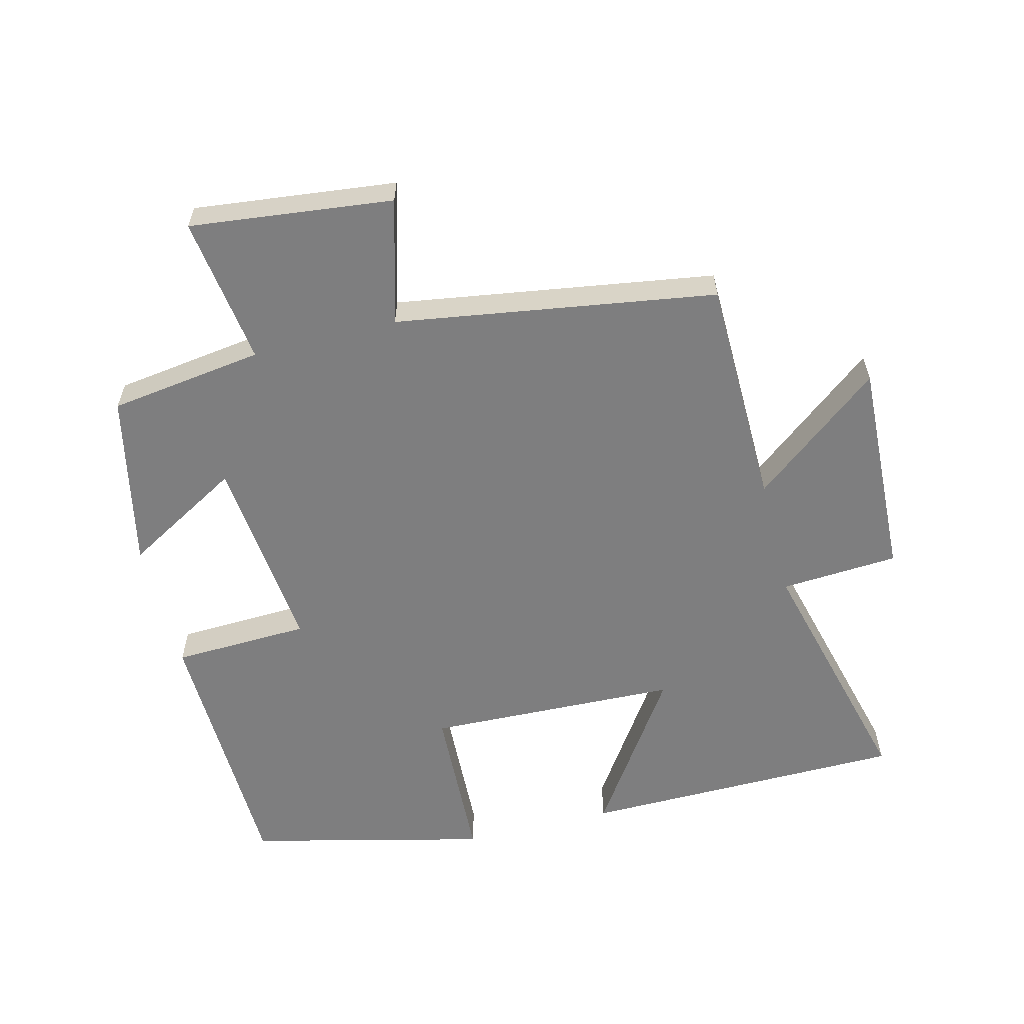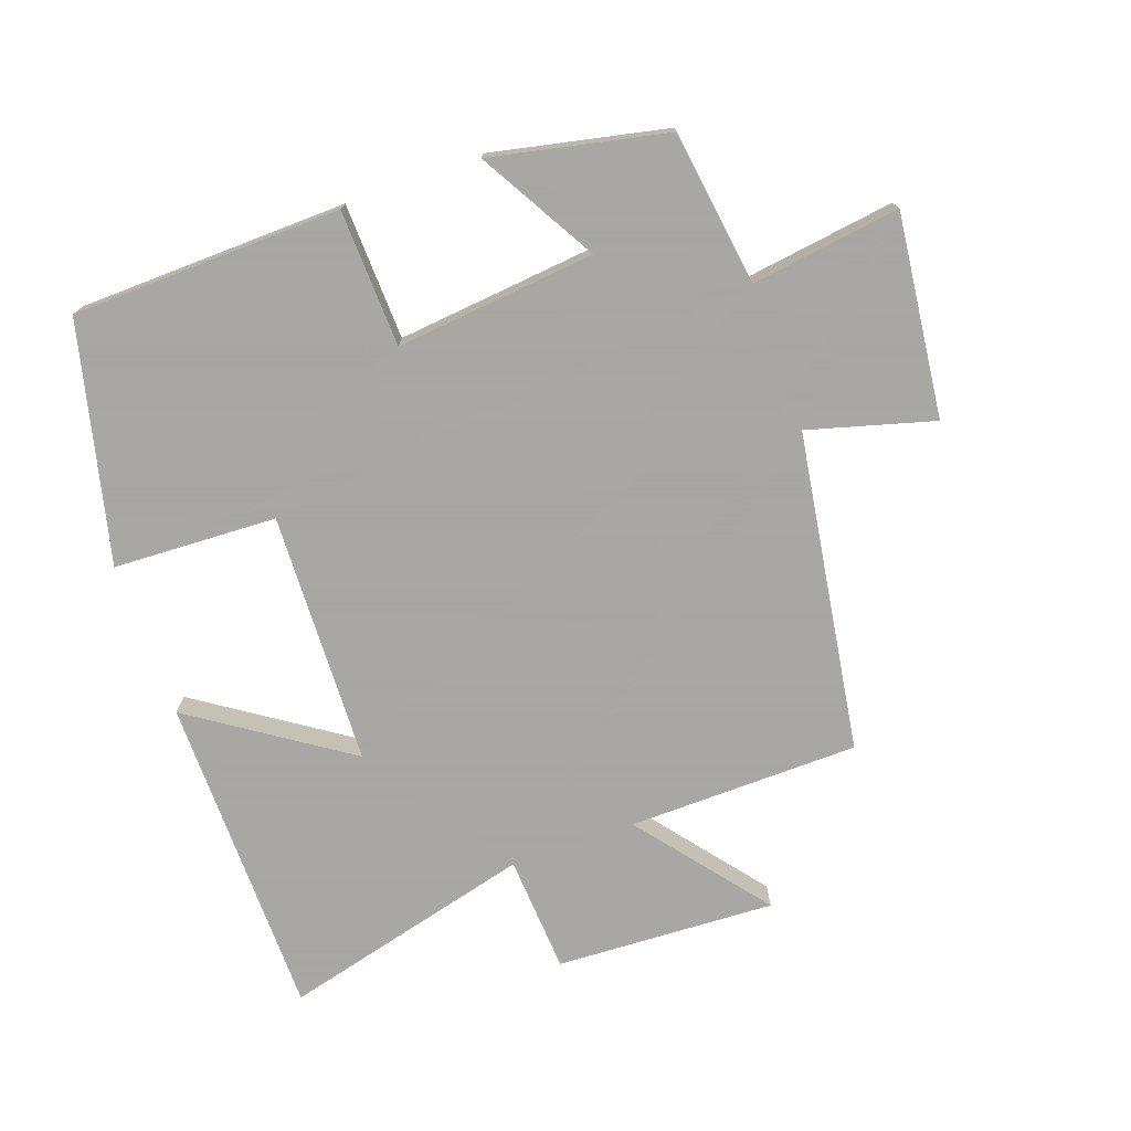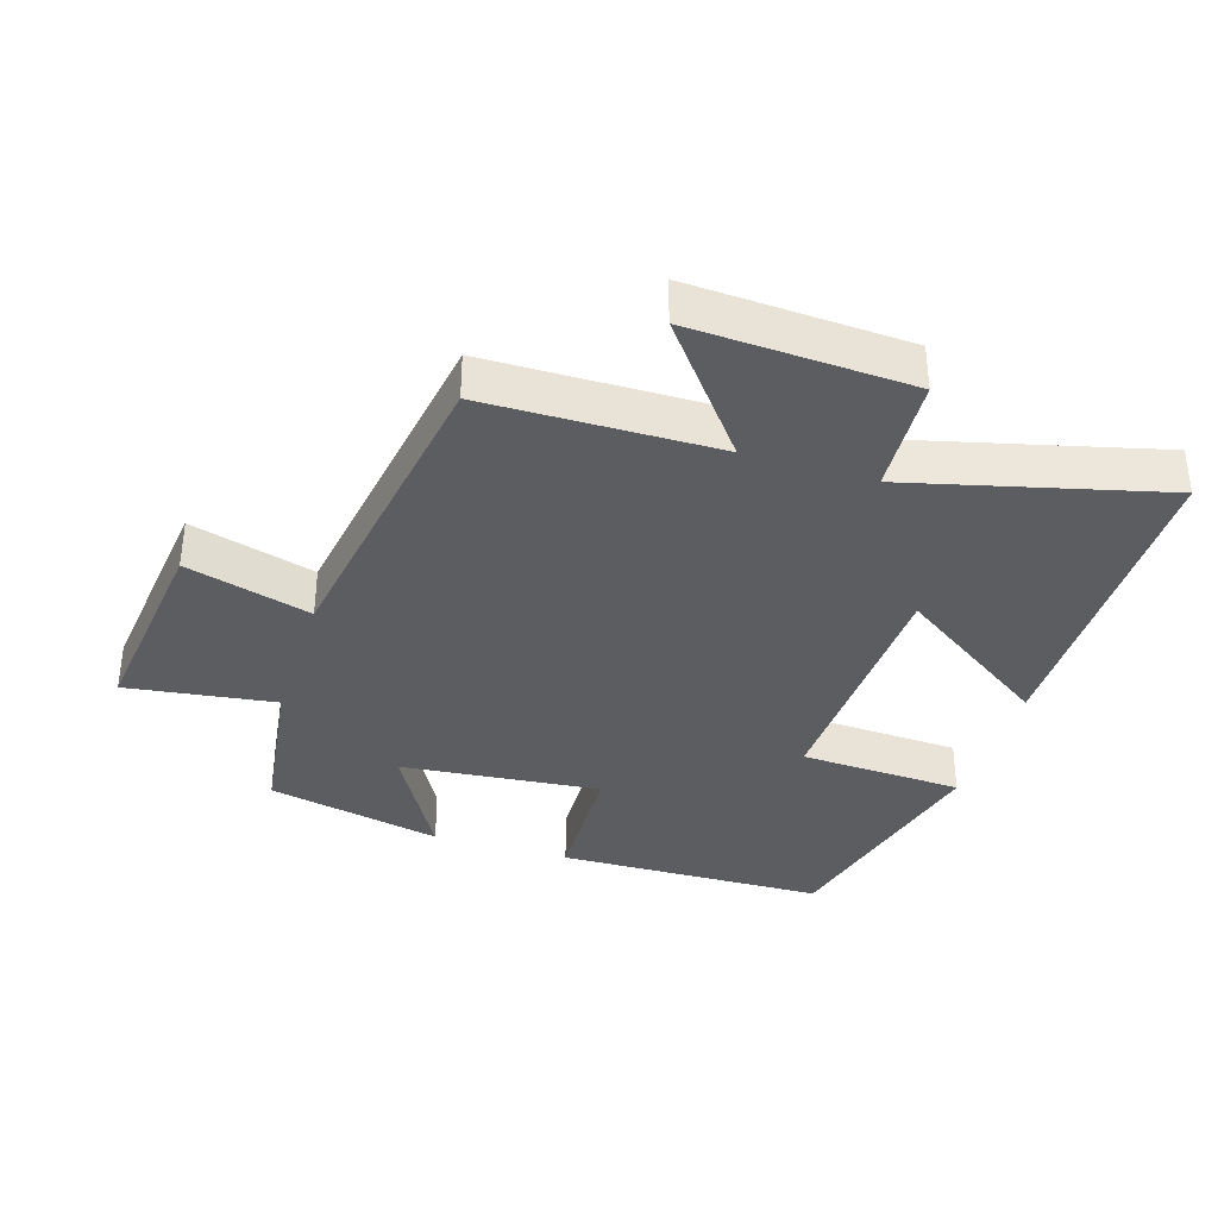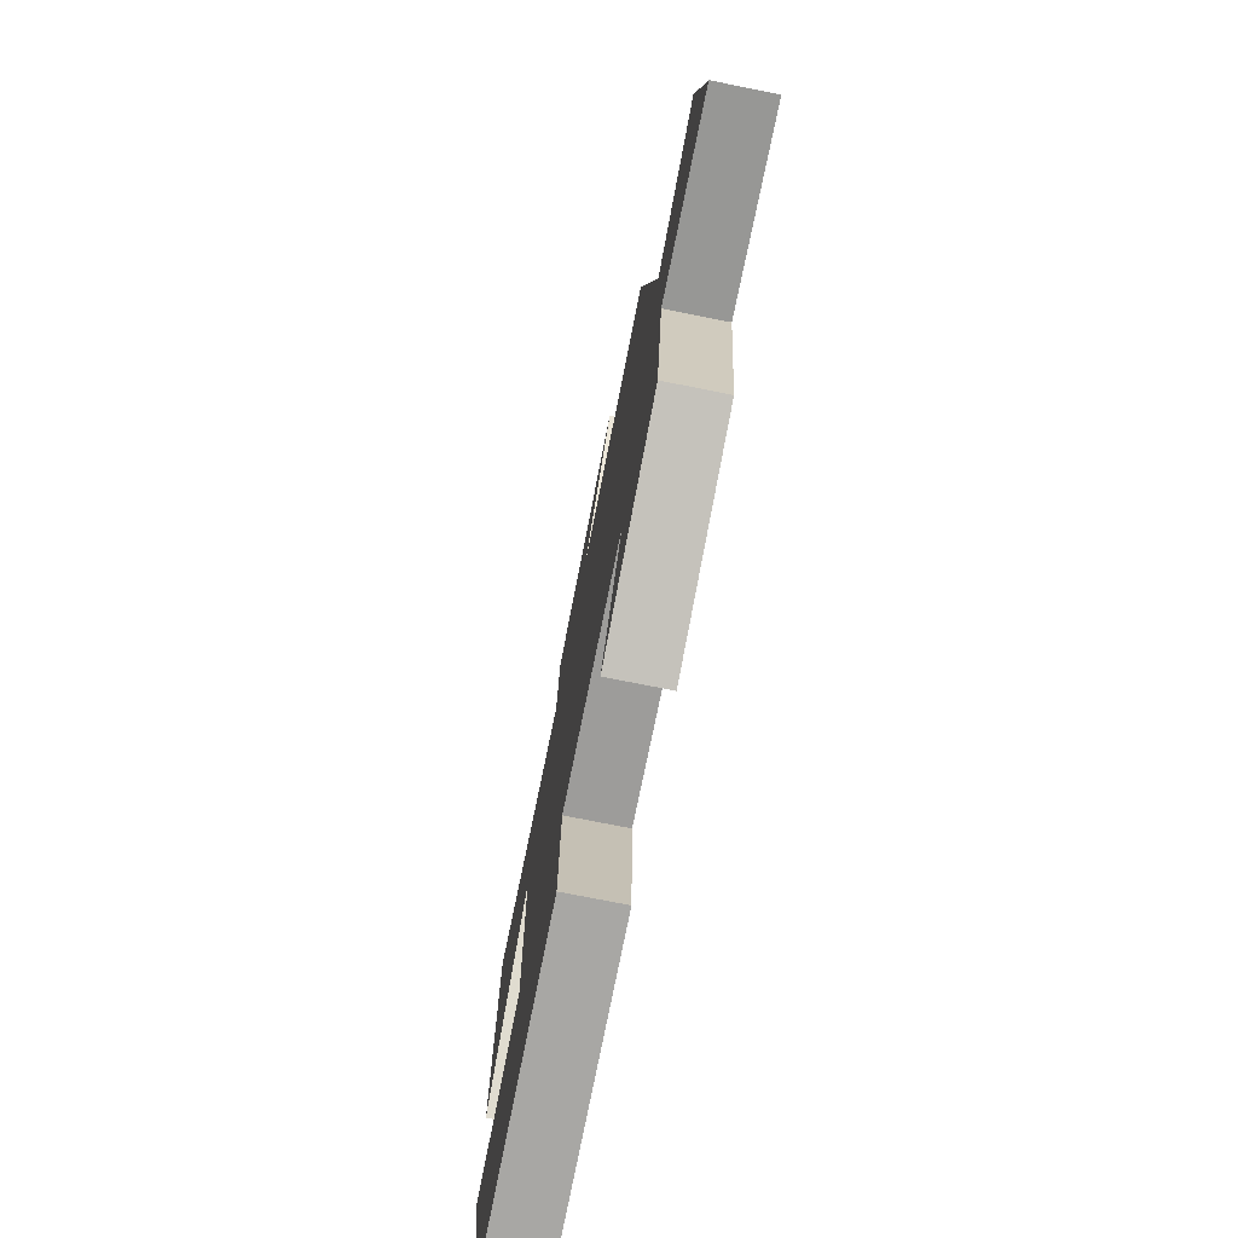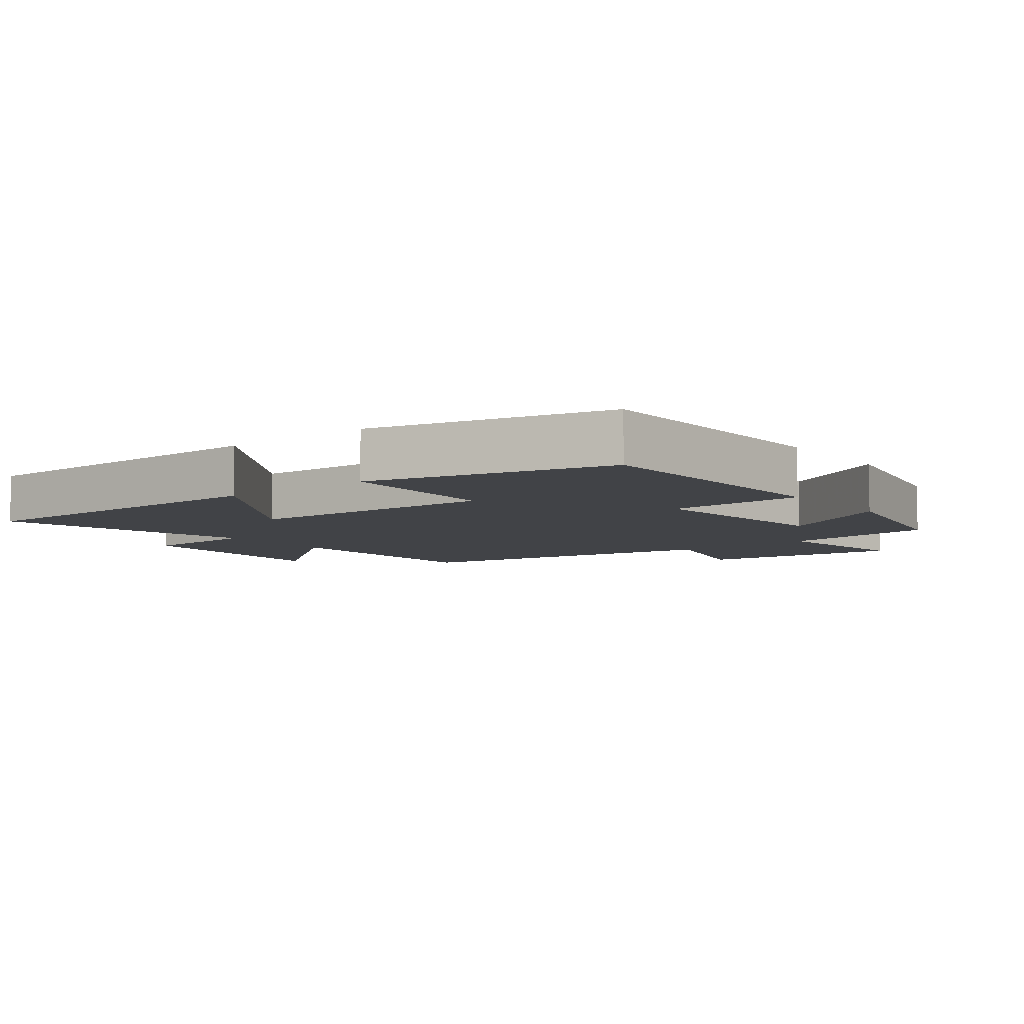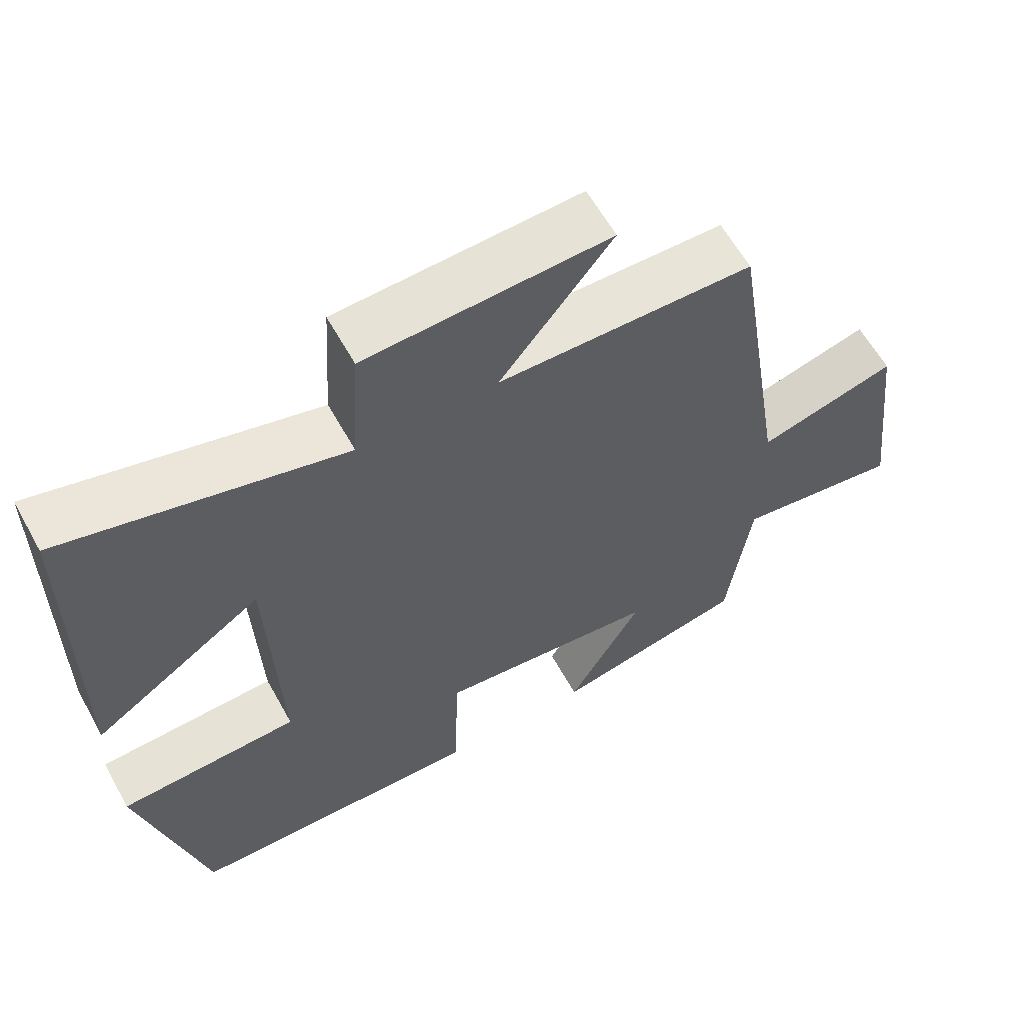
<metadata>
{"format":"obj","ext":"obj","renderer":"f3d","projection":"perspective","resolution":1024,"background":"white","views":[{"elev":-59.4,"azim":-75.7,"up":"+Y"},{"elev":-74.4,"azim":-160.3,"up":"+Y"},{"elev":-36.2,"azim":-17.5,"up":"+Y"},{"elev":-76.0,"azim":-101.2,"up":"+Z"},{"elev":-6.9,"azim":128.1,"up":"+Y"},{"elev":61.0,"azim":151.0,"up":"+Z"}]}
</metadata>
<code>
v -0.468 0.07 -0.443
v -0.5 0.07 -0.209
v -0.725 0.07 -0.24
v -0.689 0.07 0.066
v -0.5 0.07 0.013
v -0.424 0.07 0.495
v -0.075 0.07 0.5
v -0.228 0.07 0.694
v 0.104 0.07 0.678
v 0.115 0.07 0.5
v 0.496 0.07 0.597
v 0.5 0.07 0.106
v 0.267 0.07 0.263
v 0.253 0.07 -0.119
v 0.5 0.07 -0.13
v 0.412 0.07 -0.49
v 0.005 0.07 -0.5
v -0.002 0.07 -0.293
v -0.304 0.07 -0.323
v -0.203 0.07 -0.5
v -0.468 0 -0.443
v -0.5 0 -0.209
v -0.725 0 -0.24
v -0.689 0 0.066
v -0.5 0 0.013
v -0.424 0 0.495
v -0.075 0 0.5
v -0.228 0 0.694
v 0.104 0 0.678
v 0.115 0 0.5
v 0.496 0 0.597
v 0.5 0 0.106
v 0.267 0 0.263
v 0.253 0 -0.119
v 0.5 0 -0.13
v 0.412 0 -0.49
v 0.005 0 -0.5
v -0.002 0 -0.293
v -0.304 0 -0.323
v -0.203 0 -0.5
f 19 20 1 2
f 18 19 2
f 15 16 17 18
f 14 15 18 2
f 13 14 2
f 10 11 12 13
f 10 13 2 3
f 7 8 9 10
f 5 6 7 10
f 5 10 3
f 3 4 5
f 22 21 40 39
f 22 39 38
f 38 37 36 35
f 22 38 35 34
f 22 34 33
f 33 32 31 30
f 23 22 33 30
f 30 29 28 27
f 30 27 26 25
f 23 30 25
f 25 24 23
f 1 21 22 2
f 2 22 23 3
f 3 23 24 4
f 4 24 25 5
f 5 25 26 6
f 6 26 27 7
f 7 27 28 8
f 8 28 29 9
f 9 29 30 10
f 10 30 31 11
f 11 31 32 12
f 12 32 33 13
f 13 33 34 14
f 14 34 35 15
f 15 35 36 16
f 16 36 37 17
f 17 37 38 18
f 18 38 39 19
f 19 39 40 20
f 20 40 21 1

</code>
